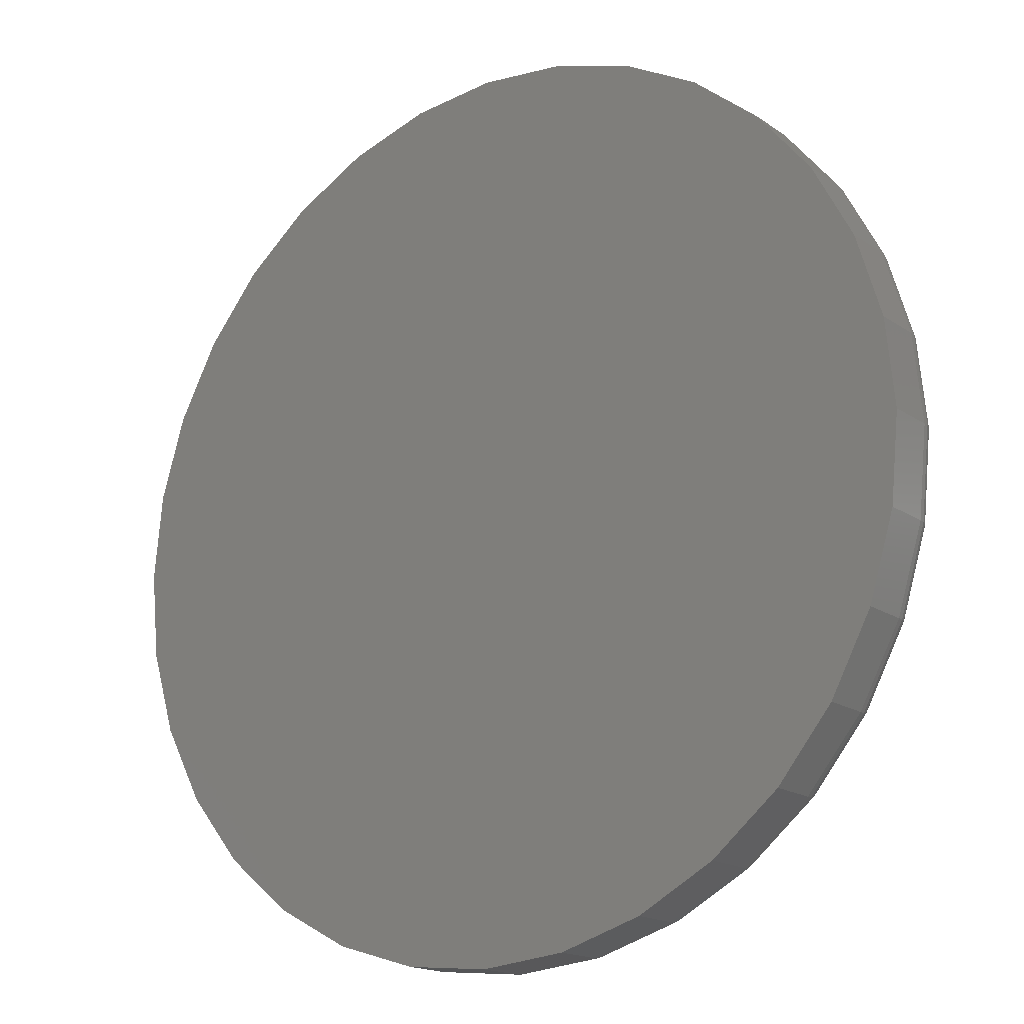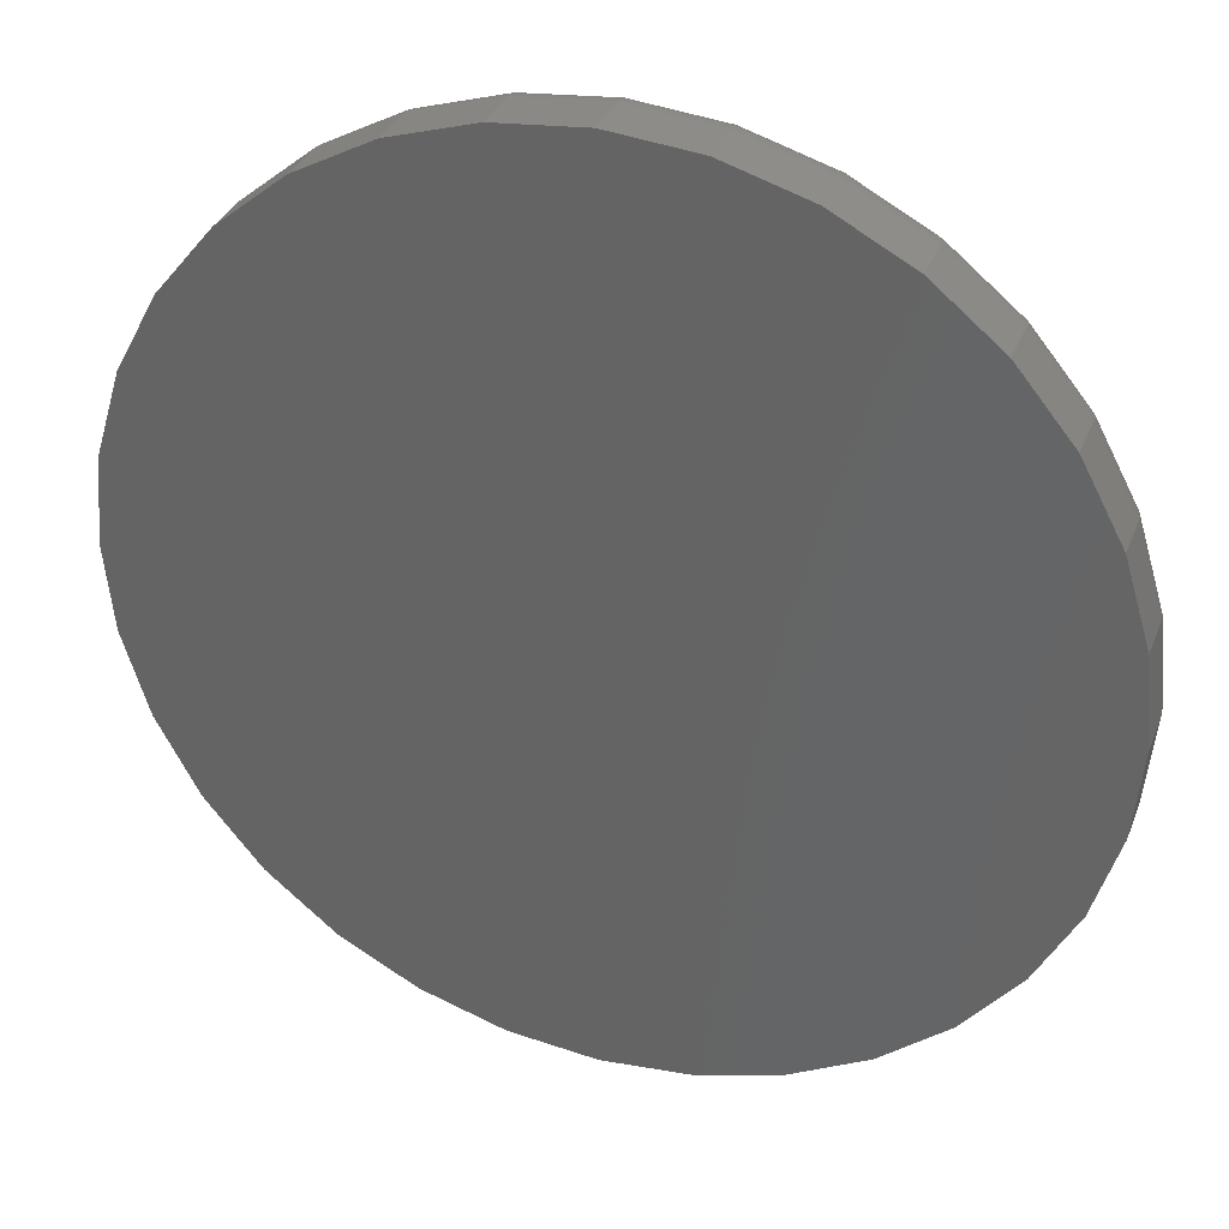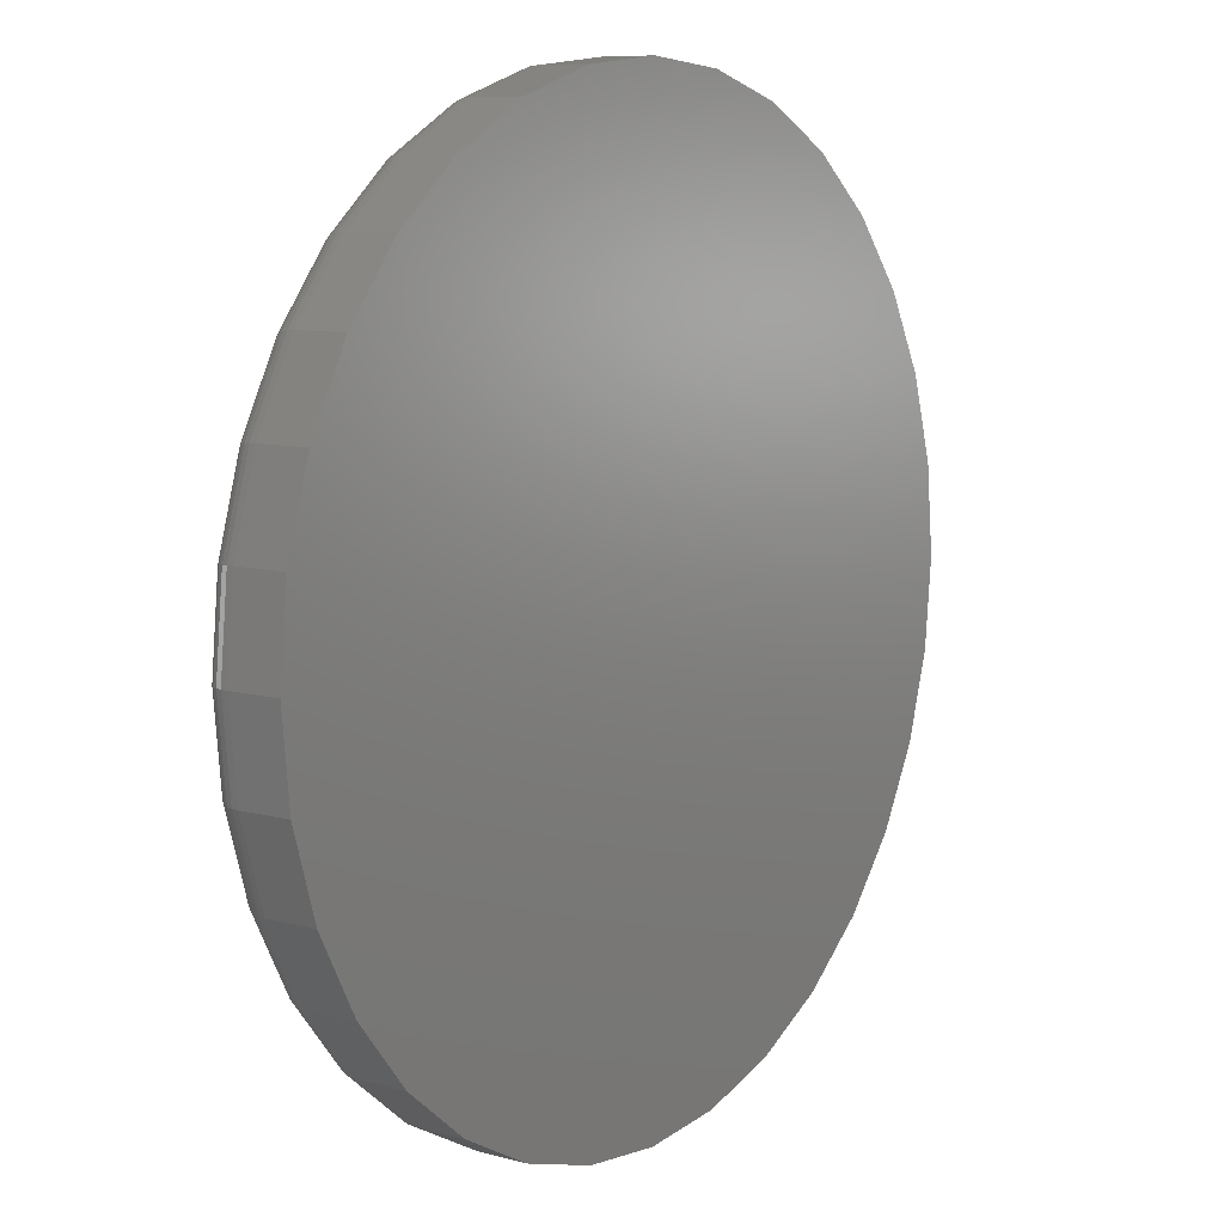
<metadata>
{"format":"stl","ext":"stl","renderer":"f3d","projection":"perspective","resolution":1024,"background":"white","views":[{"elev":-17.2,"azim":-143.0,"up":"+Y"},{"elev":33.5,"azim":-160.5,"up":"+Y"},{"elev":8.9,"azim":126.0,"up":"+Y"}]}
</metadata>
<code>
# stl→obj: 320 verts, 636 faces
v -0.0343 0.1813 0.03906
v 0.04104 0.1813 0.03906
v 0.003372 0.185 0.03906
v -0.07052 0.1703 0.03906
v 0.07726 0.1703 0.03906
v 0.07726 -0.1865 0.03906
v -0.0343 -0.1974 0.03906
v 0.04104 -0.1974 0.03906
v 0.003372 -0.2012 0.03906
v 0.1106 0.1525 0.03906
v -0.1039 0.1525 0.03906
v 0.1399 0.1285 0.03906
v -0.1332 0.1285 0.03906
v 0.1639 0.09922 0.03906
v -0.1572 0.09922 0.03906
v 0.1818 0.06583 0.03906
v -0.175 0.06583 0.03906
v 0.1928 0.02961 0.03906
v -0.186 0.02961 0.03906
v 0.1965 -0.008059 0.03906
v -0.1897 -0.008059 0.03906
v 0.1928 -0.04573 0.03906
v -0.186 -0.04573 0.03906
v 0.1818 -0.08195 0.03906
v -0.175 -0.08195 0.03906
v 0.1639 -0.1153 0.03906
v -0.1572 -0.1153 0.03906
v 0.1399 -0.1446 0.03906
v -0.1332 -0.1446 0.03906
v 0.1106 -0.1686 0.03906
v -0.1039 -0.1686 0.03906
v -0.07052 -0.1865 0.03906
v 0.2121 -0.008059 0
v 0.2121 -0.008059 0.02344
v 0.2081 -0.04878 0
v 0.2081 -0.04878 0.02344
v 0.1962 -0.08793 0
v 0.1962 -0.08793 0.02344
v 0.1769 -0.124 0
v 0.1769 -0.124 0.02344
v 0.151 -0.1556 0
v 0.151 -0.1556 0.02344
v 0.1193 -0.1816 0
v 0.1193 -0.1816 0.02344
v 0.08324 -0.2009 0
v 0.08324 -0.2009 0.02344
v 0.04409 -0.2128 0
v 0.04409 -0.2128 0.02344
v 0.003372 -0.2168 0
v 0.003372 -0.2168 0.02344
v -0.03735 -0.2128 0
v -0.03735 -0.2128 0.02344
v -0.0765 -0.2009 0
v -0.0765 -0.2009 0.02344
v -0.1126 -0.1816 0
v -0.1126 -0.1816 0.02344
v -0.1442 -0.1556 0
v -0.1442 -0.1556 0.02344
v -0.1702 -0.124 0
v -0.1702 -0.124 0.02344
v -0.1895 -0.08793 0
v -0.1895 -0.08793 0.02344
v -0.2013 -0.04878 0
v -0.2013 -0.04878 0.02344
v -0.2053 -0.008059 0
v -0.2053 -0.008059 0.02344
v -0.2013 0.03266 0
v -0.2013 0.03266 0.02344
v -0.1895 0.07181 0
v -0.1895 0.07181 0.02344
v -0.1702 0.1079 0
v -0.1702 0.1079 0.02344
v -0.1442 0.1395 0
v -0.1442 0.1395 0.02344
v -0.1126 0.1655 0
v -0.1126 0.1655 0.02344
v -0.0765 0.1848 0
v -0.0765 0.1848 0.02344
v -0.03735 0.1966 0
v -0.03735 0.1966 0.02344
v 0.003372 0.2007 0
v 0.003372 0.2007 0.02344
v 0.04409 0.1966 0
v 0.04409 0.1966 0.02344
v 0.08324 0.1848 0
v 0.08324 0.1848 0.02344
v 0.1193 0.1655 0
v 0.1193 0.1655 0.02344
v 0.151 0.1395 0
v 0.151 0.1395 0.02344
v 0.1769 0.1079 0
v 0.1769 0.1079 0.02344
v 0.1962 0.07181 0
v 0.1962 0.07181 0.02344
v 0.2081 0.03266 0
v 0.2081 0.03266 0.02344
v 0.1995 -0.008059 0.03876
v 0.1957 -0.04632 0.03876
v 0.2024 -0.008059 0.03787
v 0.1986 -0.0469 0.03787
v 0.2051 -0.008059 0.03643
v 0.2013 -0.04742 0.03643
v 0.2075 -0.008059 0.03449
v 0.2036 -0.04789 0.03449
v 0.2095 -0.008059 0.03212
v 0.2055 -0.04826 0.03212
v 0.2109 -0.008059 0.02942
v 0.2069 -0.04855 0.02942
v 0.2118 -0.008059 0.02649
v 0.2078 -0.04872 0.02649
v -0.189 -0.04632 0.03876
v -0.1928 -0.008059 0.03876
v -0.1919 -0.0469 0.03787
v -0.1957 -0.008059 0.03787
v -0.1945 -0.04742 0.03643
v -0.1984 -0.008059 0.03643
v -0.1968 -0.04789 0.03449
v -0.2008 -0.008059 0.03449
v -0.1988 -0.04826 0.03212
v -0.2027 -0.008059 0.03212
v -0.2002 -0.04855 0.02942
v -0.2042 -0.008059 0.02942
v -0.201 -0.04872 0.02649
v -0.205 -0.008059 0.02649
v -0.1778 -0.08312 0.03876
v -0.1805 -0.08424 0.03787
v -0.183 -0.08527 0.03643
v -0.1852 -0.08618 0.03449
v -0.187 -0.08692 0.03212
v -0.1884 -0.08748 0.02942
v -0.1892 -0.08782 0.02649
v -0.1597 -0.117 0.03876
v -0.1622 -0.1187 0.03787
v -0.1644 -0.1202 0.03643
v -0.1664 -0.1215 0.03449
v -0.168 -0.1226 0.03212
v -0.1692 -0.1234 0.02942
v -0.1699 -0.1238 0.02649
v -0.1353 -0.1468 0.03876
v -0.1374 -0.1488 0.03787
v -0.1393 -0.1507 0.03643
v -0.141 -0.1524 0.03449
v -0.1424 -0.1538 0.03212
v -0.1434 -0.1548 0.02942
v -0.144 -0.1554 0.02649
v -0.1056 -0.1711 0.03876
v -0.1072 -0.1736 0.03787
v -0.1087 -0.1758 0.03643
v -0.11 -0.1778 0.03449
v -0.1111 -0.1794 0.03212
v -0.1119 -0.1806 0.02942
v -0.1124 -0.1814 0.02649
v -0.07169 -0.1893 0.03876
v -0.07281 -0.192 0.03787
v -0.07384 -0.1945 0.03643
v -0.07475 -0.1967 0.03449
v -0.07549 -0.1985 0.03212
v -0.07605 -0.1998 0.02942
v -0.07639 -0.2006 0.02649
v -0.03489 -0.2004 0.03876
v -0.03547 -0.2033 0.03787
v -0.03599 -0.206 0.03643
v -0.03645 -0.2083 0.03449
v -0.03683 -0.2102 0.03212
v -0.03711 -0.2116 0.02942
v -0.03729 -0.2125 0.02649
v 0.003372 -0.2042 0.03876
v 0.003372 -0.2071 0.03787
v 0.003372 -0.2098 0.03643
v 0.003372 -0.2122 0.03449
v 0.003372 -0.2141 0.03212
v 0.003372 -0.2156 0.02942
v 0.003372 -0.2165 0.02649
v 0.04164 -0.2004 0.03876
v 0.04221 -0.2033 0.03787
v 0.04274 -0.206 0.03643
v 0.0432 -0.2083 0.03449
v 0.04358 -0.2102 0.03212
v 0.04386 -0.2116 0.02942
v 0.04403 -0.2125 0.02649
v 0.07843 -0.1893 0.03876
v 0.07955 -0.192 0.03787
v 0.08059 -0.1945 0.03643
v 0.08149 -0.1967 0.03449
v 0.08224 -0.1985 0.03212
v 0.08279 -0.1998 0.02942
v 0.08313 -0.2006 0.02649
v 0.1123 -0.1711 0.03876
v 0.114 -0.1736 0.03787
v 0.1155 -0.1758 0.03643
v 0.1168 -0.1778 0.03449
v 0.1179 -0.1794 0.03212
v 0.1187 -0.1806 0.02942
v 0.1192 -0.1814 0.02649
v 0.1421 -0.1468 0.03876
v 0.1441 -0.1488 0.03787
v 0.146 -0.1507 0.03643
v 0.1477 -0.1524 0.03449
v 0.1491 -0.1538 0.03212
v 0.1501 -0.1548 0.02942
v 0.1507 -0.1554 0.02649
v 0.1665 -0.117 0.03876
v 0.1689 -0.1187 0.03787
v 0.1711 -0.1202 0.03643
v 0.1731 -0.1215 0.03449
v 0.1747 -0.1226 0.03212
v 0.1759 -0.1234 0.02942
v 0.1767 -0.1238 0.02649
v 0.1846 -0.08312 0.03876
v 0.1873 -0.08424 0.03787
v 0.1898 -0.08527 0.03643
v 0.192 -0.08618 0.03449
v 0.1938 -0.08692 0.03212
v 0.1951 -0.08748 0.02942
v 0.1959 -0.08782 0.02649
v -0.189 0.03021 0.03876
v -0.1919 0.03078 0.03787
v -0.1945 0.0313 0.03643
v -0.1968 0.03177 0.03449
v -0.1988 0.03215 0.03212
v -0.2002 0.03243 0.02942
v -0.201 0.0326 0.02649
v 0.1957 0.03021 0.03876
v 0.1986 0.03078 0.03787
v 0.2013 0.0313 0.03643
v 0.2036 0.03177 0.03449
v 0.2055 0.03215 0.03212
v 0.2069 0.03243 0.02942
v 0.2078 0.0326 0.02649
v 0.1846 0.067 0.03876
v 0.1873 0.06812 0.03787
v 0.1898 0.06916 0.03643
v 0.192 0.07006 0.03449
v 0.1938 0.07081 0.03212
v 0.1951 0.07136 0.02942
v 0.1959 0.0717 0.02649
v 0.1665 0.1009 0.03876
v 0.1689 0.1025 0.03787
v 0.1711 0.104 0.03643
v 0.1731 0.1054 0.03449
v 0.1747 0.1064 0.03212
v 0.1759 0.1072 0.02942
v 0.1767 0.1077 0.02649
v 0.1421 0.1306 0.03876
v 0.1441 0.1327 0.03787
v 0.146 0.1346 0.03643
v 0.1477 0.1363 0.03449
v 0.1491 0.1377 0.03212
v 0.1501 0.1387 0.02942
v 0.1507 0.1393 0.02649
v 0.1123 0.155 0.03876
v 0.114 0.1575 0.03787
v 0.1155 0.1597 0.03643
v 0.1168 0.1617 0.03449
v 0.1179 0.1633 0.03212
v 0.1187 0.1645 0.02942
v 0.1192 0.1652 0.02649
v 0.07843 0.1732 0.03876
v 0.07955 0.1759 0.03787
v 0.08059 0.1784 0.03643
v 0.08149 0.1805 0.03449
v 0.08224 0.1823 0.03212
v 0.08279 0.1837 0.02942
v 0.08313 0.1845 0.02649
v 0.04164 0.1843 0.03876
v 0.04221 0.1872 0.03787
v 0.04274 0.1898 0.03643
v 0.0432 0.1922 0.03449
v 0.04358 0.1941 0.03212
v 0.04386 0.1955 0.02942
v 0.04403 0.1964 0.02649
v 0.003372 0.1881 0.03876
v 0.003372 0.191 0.03787
v 0.003372 0.1937 0.03643
v 0.003372 0.1961 0.03449
v 0.003372 0.198 0.03212
v 0.003372 0.1995 0.02942
v 0.003372 0.2004 0.02649
v -0.03489 0.1843 0.03876
v -0.03547 0.1872 0.03787
v -0.03599 0.1898 0.03643
v -0.03645 0.1922 0.03449
v -0.03683 0.1941 0.03212
v -0.03711 0.1955 0.02942
v -0.03729 0.1964 0.02649
v -0.07169 0.1732 0.03876
v -0.07281 0.1759 0.03787
v -0.07384 0.1784 0.03643
v -0.07475 0.1805 0.03449
v -0.07549 0.1823 0.03212
v -0.07605 0.1837 0.02942
v -0.07639 0.1845 0.02649
v -0.1056 0.155 0.03876
v -0.1072 0.1575 0.03787
v -0.1087 0.1597 0.03643
v -0.11 0.1617 0.03449
v -0.1111 0.1633 0.03212
v -0.1119 0.1645 0.02942
v -0.1124 0.1652 0.02649
v -0.1353 0.1306 0.03876
v -0.1374 0.1327 0.03787
v -0.1393 0.1346 0.03643
v -0.141 0.1363 0.03449
v -0.1424 0.1377 0.03212
v -0.1434 0.1387 0.02942
v -0.144 0.1393 0.02649
v -0.1597 0.1009 0.03876
v -0.1622 0.1025 0.03787
v -0.1644 0.104 0.03643
v -0.1664 0.1054 0.03449
v -0.168 0.1064 0.03212
v -0.1692 0.1072 0.02942
v -0.1699 0.1077 0.02649
v -0.1778 0.067 0.03876
v -0.1805 0.06812 0.03787
v -0.183 0.06916 0.03643
v -0.1852 0.07006 0.03449
v -0.187 0.07081 0.03212
v -0.1884 0.07136 0.02942
v -0.1892 0.0717 0.02649
f 1 2 3
f 2 1 4
f 2 4 5
f 6 7 8
f 8 7 9
f 5 4 10
f 10 4 11
f 10 11 12
f 12 11 13
f 12 13 14
f 14 13 15
f 14 15 16
f 16 15 17
f 16 17 18
f 18 17 19
f 18 19 20
f 20 19 21
f 20 21 22
f 22 21 23
f 22 23 24
f 24 23 25
f 24 25 26
f 26 25 27
f 26 27 28
f 28 27 29
f 28 29 30
f 30 29 31
f 30 31 6
f 6 31 32
f 6 32 7
f 33 34 35
f 35 34 36
f 35 36 37
f 37 36 38
f 37 38 39
f 39 38 40
f 39 40 41
f 41 40 42
f 41 42 43
f 43 42 44
f 43 44 45
f 45 44 46
f 45 46 47
f 47 46 48
f 47 48 49
f 49 48 50
f 49 50 51
f 51 50 52
f 51 52 53
f 53 52 54
f 53 54 55
f 55 54 56
f 55 56 57
f 57 56 58
f 57 58 59
f 59 58 60
f 59 60 61
f 61 60 62
f 61 62 63
f 63 62 64
f 63 64 65
f 65 64 66
f 65 66 67
f 67 66 68
f 67 68 69
f 69 68 70
f 69 70 71
f 71 70 72
f 71 72 73
f 73 72 74
f 73 74 75
f 75 74 76
f 75 76 77
f 77 76 78
f 77 78 79
f 79 78 80
f 79 80 81
f 81 80 82
f 81 82 83
f 83 82 84
f 83 84 85
f 85 84 86
f 85 86 87
f 87 86 88
f 87 88 89
f 89 88 90
f 89 90 91
f 91 90 92
f 91 92 93
f 93 92 94
f 93 94 95
f 95 94 96
f 95 96 33
f 33 96 34
f 20 22 97
f 97 22 98
f 97 98 99
f 99 98 100
f 99 100 101
f 101 100 102
f 101 102 103
f 103 102 104
f 103 104 105
f 105 104 106
f 105 106 107
f 107 106 108
f 107 108 109
f 109 108 110
f 109 110 34
f 34 110 36
f 23 21 111
f 111 21 112
f 111 112 113
f 113 112 114
f 113 114 115
f 115 114 116
f 115 116 117
f 117 116 118
f 117 118 119
f 119 118 120
f 119 120 121
f 121 120 122
f 121 122 123
f 123 122 124
f 123 124 64
f 64 124 66
f 25 23 125
f 125 23 111
f 125 111 126
f 126 111 113
f 126 113 127
f 127 113 115
f 127 115 128
f 128 115 117
f 128 117 129
f 129 117 119
f 129 119 130
f 130 119 121
f 130 121 131
f 131 121 123
f 131 123 62
f 62 123 64
f 27 25 132
f 132 25 125
f 132 125 133
f 133 125 126
f 133 126 134
f 134 126 127
f 134 127 135
f 135 127 128
f 135 128 136
f 136 128 129
f 136 129 137
f 137 129 130
f 137 130 138
f 138 130 131
f 138 131 60
f 60 131 62
f 29 27 139
f 139 27 132
f 139 132 140
f 140 132 133
f 140 133 141
f 141 133 134
f 141 134 142
f 142 134 135
f 142 135 143
f 143 135 136
f 143 136 144
f 144 136 137
f 144 137 145
f 145 137 138
f 145 138 58
f 58 138 60
f 31 29 146
f 146 29 139
f 146 139 147
f 147 139 140
f 147 140 148
f 148 140 141
f 148 141 149
f 149 141 142
f 149 142 150
f 150 142 143
f 150 143 151
f 151 143 144
f 151 144 152
f 152 144 145
f 152 145 56
f 56 145 58
f 32 31 153
f 153 31 146
f 153 146 154
f 154 146 147
f 154 147 155
f 155 147 148
f 155 148 156
f 156 148 149
f 156 149 157
f 157 149 150
f 157 150 158
f 158 150 151
f 158 151 159
f 159 151 152
f 159 152 54
f 54 152 56
f 7 32 160
f 160 32 153
f 160 153 161
f 161 153 154
f 161 154 162
f 162 154 155
f 162 155 163
f 163 155 156
f 163 156 164
f 164 156 157
f 164 157 165
f 165 157 158
f 165 158 166
f 166 158 159
f 166 159 52
f 52 159 54
f 9 7 167
f 167 7 160
f 167 160 168
f 168 160 161
f 168 161 169
f 169 161 162
f 169 162 170
f 170 162 163
f 170 163 171
f 171 163 164
f 171 164 172
f 172 164 165
f 172 165 173
f 173 165 166
f 173 166 50
f 50 166 52
f 8 9 174
f 174 9 167
f 174 167 175
f 175 167 168
f 175 168 176
f 176 168 169
f 176 169 177
f 177 169 170
f 177 170 178
f 178 170 171
f 178 171 179
f 179 171 172
f 179 172 180
f 180 172 173
f 180 173 48
f 48 173 50
f 6 8 181
f 181 8 174
f 181 174 182
f 182 174 175
f 182 175 183
f 183 175 176
f 183 176 184
f 184 176 177
f 184 177 185
f 185 177 178
f 185 178 186
f 186 178 179
f 186 179 187
f 187 179 180
f 187 180 46
f 46 180 48
f 30 6 188
f 188 6 181
f 188 181 189
f 189 181 182
f 189 182 190
f 190 182 183
f 190 183 191
f 191 183 184
f 191 184 192
f 192 184 185
f 192 185 193
f 193 185 186
f 193 186 194
f 194 186 187
f 194 187 44
f 44 187 46
f 28 30 195
f 195 30 188
f 195 188 196
f 196 188 189
f 196 189 197
f 197 189 190
f 197 190 198
f 198 190 191
f 198 191 199
f 199 191 192
f 199 192 200
f 200 192 193
f 200 193 201
f 201 193 194
f 201 194 42
f 42 194 44
f 26 28 202
f 202 28 195
f 202 195 203
f 203 195 196
f 203 196 204
f 204 196 197
f 204 197 205
f 205 197 198
f 205 198 206
f 206 198 199
f 206 199 207
f 207 199 200
f 207 200 208
f 208 200 201
f 208 201 40
f 40 201 42
f 24 26 209
f 209 26 202
f 209 202 210
f 210 202 203
f 210 203 211
f 211 203 204
f 211 204 212
f 212 204 205
f 212 205 213
f 213 205 206
f 213 206 214
f 214 206 207
f 214 207 215
f 215 207 208
f 215 208 38
f 38 208 40
f 22 24 98
f 98 24 209
f 98 209 100
f 100 209 210
f 100 210 102
f 102 210 211
f 102 211 104
f 104 211 212
f 104 212 106
f 106 212 213
f 106 213 108
f 108 213 214
f 108 214 110
f 110 214 215
f 110 215 36
f 36 215 38
f 21 19 112
f 112 19 216
f 112 216 114
f 114 216 217
f 114 217 116
f 116 217 218
f 116 218 118
f 118 218 219
f 118 219 120
f 120 219 220
f 120 220 122
f 122 220 221
f 122 221 124
f 124 221 222
f 124 222 66
f 66 222 68
f 18 20 223
f 223 20 97
f 223 97 224
f 224 97 99
f 224 99 225
f 225 99 101
f 225 101 226
f 226 101 103
f 226 103 227
f 227 103 105
f 227 105 228
f 228 105 107
f 228 107 229
f 229 107 109
f 229 109 96
f 96 109 34
f 16 18 230
f 230 18 223
f 230 223 231
f 231 223 224
f 231 224 232
f 232 224 225
f 232 225 233
f 233 225 226
f 233 226 234
f 234 226 227
f 234 227 235
f 235 227 228
f 235 228 236
f 236 228 229
f 236 229 94
f 94 229 96
f 14 16 237
f 237 16 230
f 237 230 238
f 238 230 231
f 238 231 239
f 239 231 232
f 239 232 240
f 240 232 233
f 240 233 241
f 241 233 234
f 241 234 242
f 242 234 235
f 242 235 243
f 243 235 236
f 243 236 92
f 92 236 94
f 12 14 244
f 244 14 237
f 244 237 245
f 245 237 238
f 245 238 246
f 246 238 239
f 246 239 247
f 247 239 240
f 247 240 248
f 248 240 241
f 248 241 249
f 249 241 242
f 249 242 250
f 250 242 243
f 250 243 90
f 90 243 92
f 10 12 251
f 251 12 244
f 251 244 252
f 252 244 245
f 252 245 253
f 253 245 246
f 253 246 254
f 254 246 247
f 254 247 255
f 255 247 248
f 255 248 256
f 256 248 249
f 256 249 257
f 257 249 250
f 257 250 88
f 88 250 90
f 5 10 258
f 258 10 251
f 258 251 259
f 259 251 252
f 259 252 260
f 260 252 253
f 260 253 261
f 261 253 254
f 261 254 262
f 262 254 255
f 262 255 263
f 263 255 256
f 263 256 264
f 264 256 257
f 264 257 86
f 86 257 88
f 2 5 265
f 265 5 258
f 265 258 266
f 266 258 259
f 266 259 267
f 267 259 260
f 267 260 268
f 268 260 261
f 268 261 269
f 269 261 262
f 269 262 270
f 270 262 263
f 270 263 271
f 271 263 264
f 271 264 84
f 84 264 86
f 3 2 272
f 272 2 265
f 272 265 273
f 273 265 266
f 273 266 274
f 274 266 267
f 274 267 275
f 275 267 268
f 275 268 276
f 276 268 269
f 276 269 277
f 277 269 270
f 277 270 278
f 278 270 271
f 278 271 82
f 82 271 84
f 1 3 279
f 279 3 272
f 279 272 280
f 280 272 273
f 280 273 281
f 281 273 274
f 281 274 282
f 282 274 275
f 282 275 283
f 283 275 276
f 283 276 284
f 284 276 277
f 284 277 285
f 285 277 278
f 285 278 80
f 80 278 82
f 4 1 286
f 286 1 279
f 286 279 287
f 287 279 280
f 287 280 288
f 288 280 281
f 288 281 289
f 289 281 282
f 289 282 290
f 290 282 283
f 290 283 291
f 291 283 284
f 291 284 292
f 292 284 285
f 292 285 78
f 78 285 80
f 11 4 293
f 293 4 286
f 293 286 294
f 294 286 287
f 294 287 295
f 295 287 288
f 295 288 296
f 296 288 289
f 296 289 297
f 297 289 290
f 297 290 298
f 298 290 291
f 298 291 299
f 299 291 292
f 299 292 76
f 76 292 78
f 13 11 300
f 300 11 293
f 300 293 301
f 301 293 294
f 301 294 302
f 302 294 295
f 302 295 303
f 303 295 296
f 303 296 304
f 304 296 297
f 304 297 305
f 305 297 298
f 305 298 306
f 306 298 299
f 306 299 74
f 74 299 76
f 15 13 307
f 307 13 300
f 307 300 308
f 308 300 301
f 308 301 309
f 309 301 302
f 309 302 310
f 310 302 303
f 310 303 311
f 311 303 304
f 311 304 312
f 312 304 305
f 312 305 313
f 313 305 306
f 313 306 72
f 72 306 74
f 17 15 314
f 314 15 307
f 314 307 315
f 315 307 308
f 315 308 316
f 316 308 309
f 316 309 317
f 317 309 310
f 317 310 318
f 318 310 311
f 318 311 319
f 319 311 312
f 319 312 320
f 320 312 313
f 320 313 70
f 70 313 72
f 19 17 216
f 216 17 314
f 216 314 217
f 217 314 315
f 217 315 218
f 218 315 316
f 218 316 219
f 219 316 317
f 219 317 220
f 220 317 318
f 220 318 221
f 221 318 319
f 221 319 222
f 222 319 320
f 222 320 68
f 68 320 70
f 81 83 79
f 77 79 83
f 85 77 83
f 47 51 45
f 49 51 47
f 51 53 45
f 45 53 55
f 45 55 43
f 43 55 57
f 43 57 41
f 41 57 59
f 41 59 39
f 39 59 61
f 39 61 37
f 37 61 63
f 37 63 35
f 35 63 65
f 35 65 33
f 33 65 67
f 33 67 95
f 95 67 69
f 95 69 93
f 93 69 71
f 93 71 91
f 91 71 73
f 91 73 89
f 89 73 75
f 89 75 87
f 87 75 77
f 87 77 85

</code>
